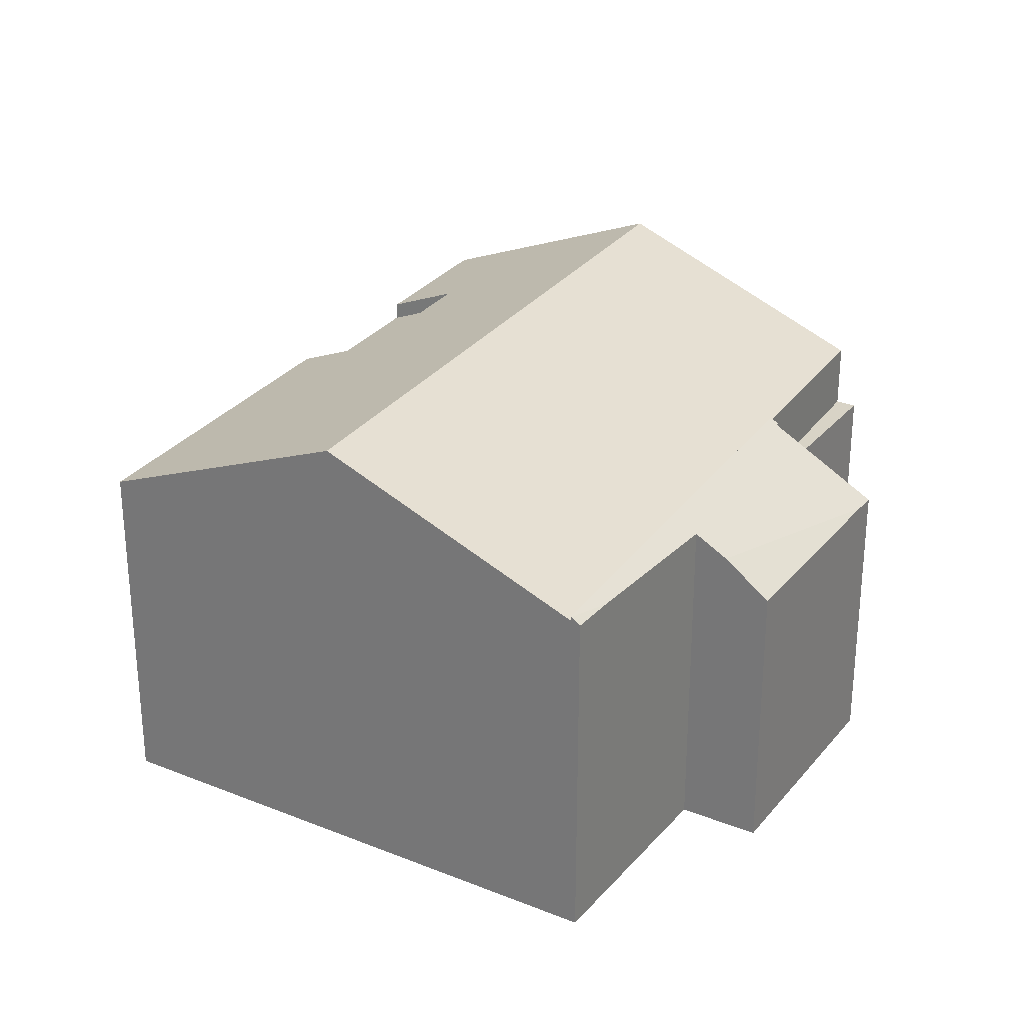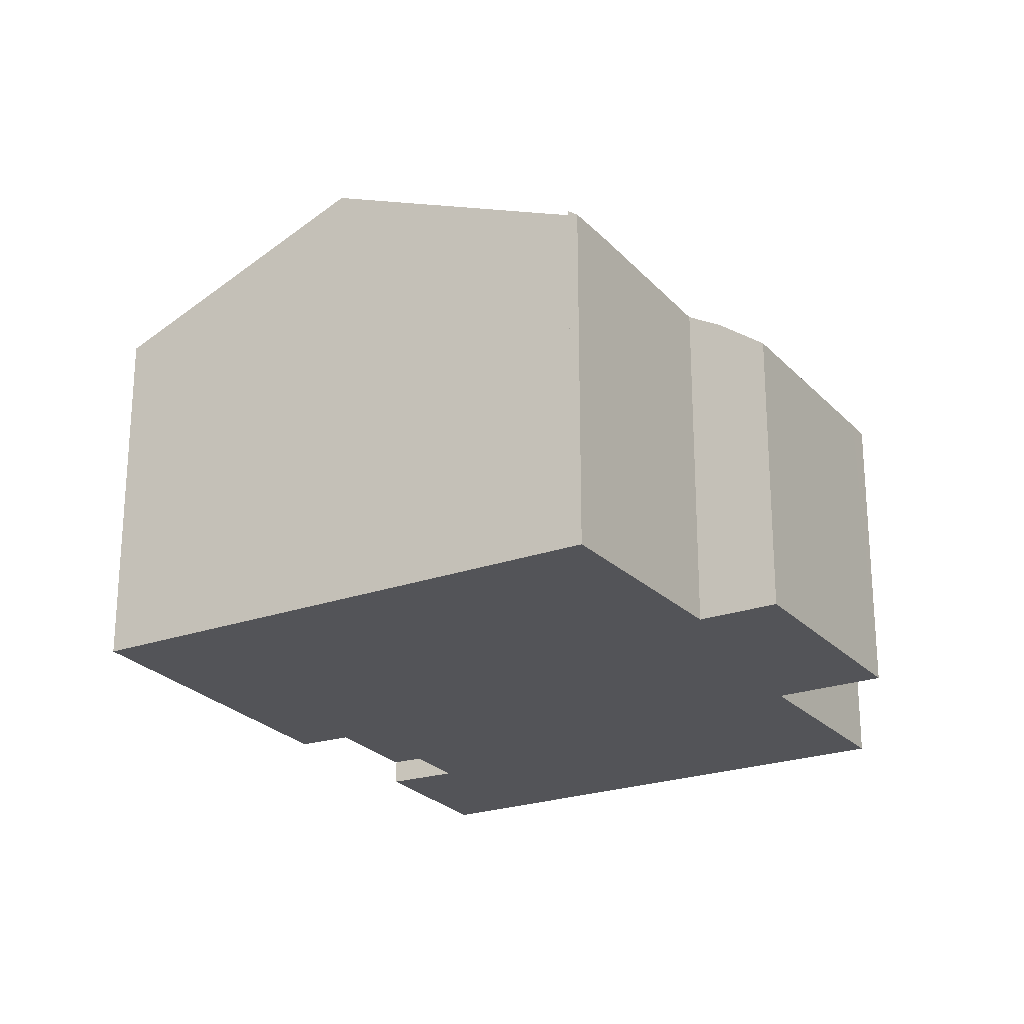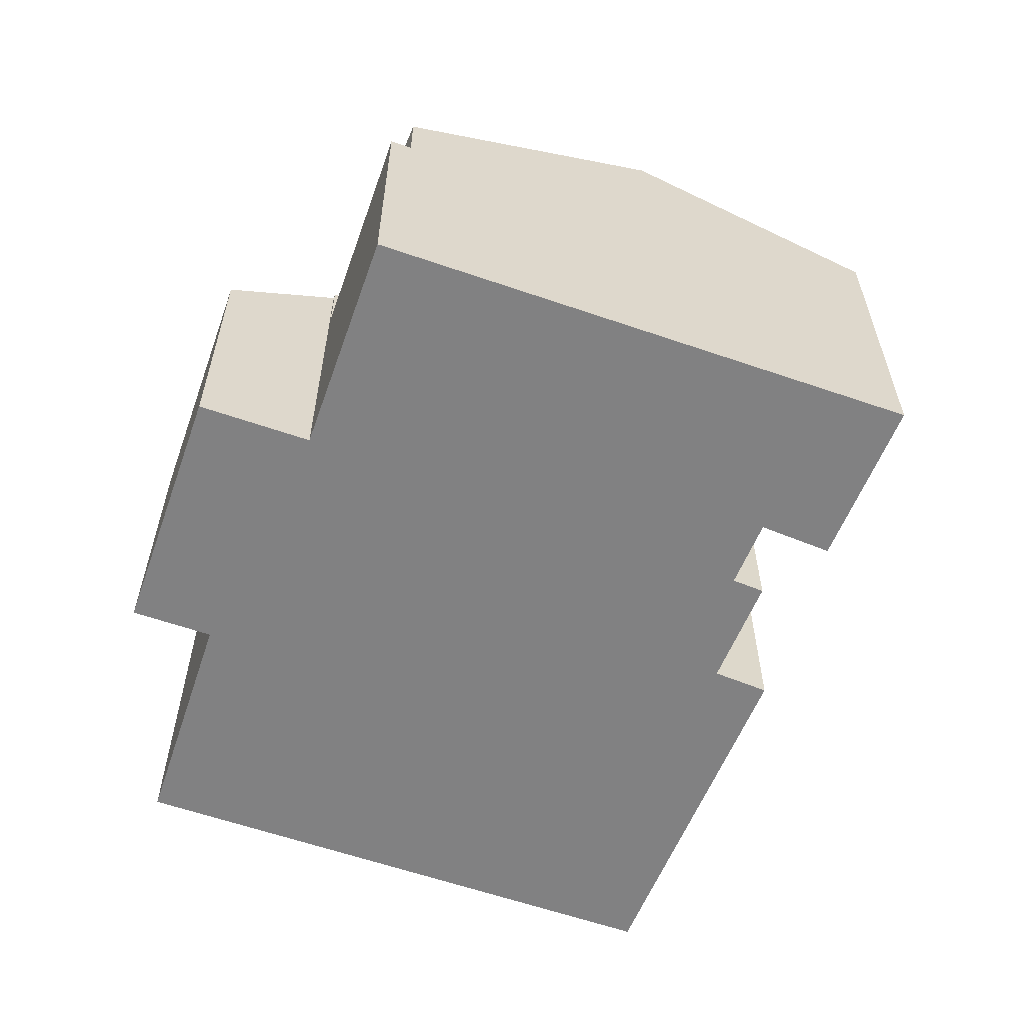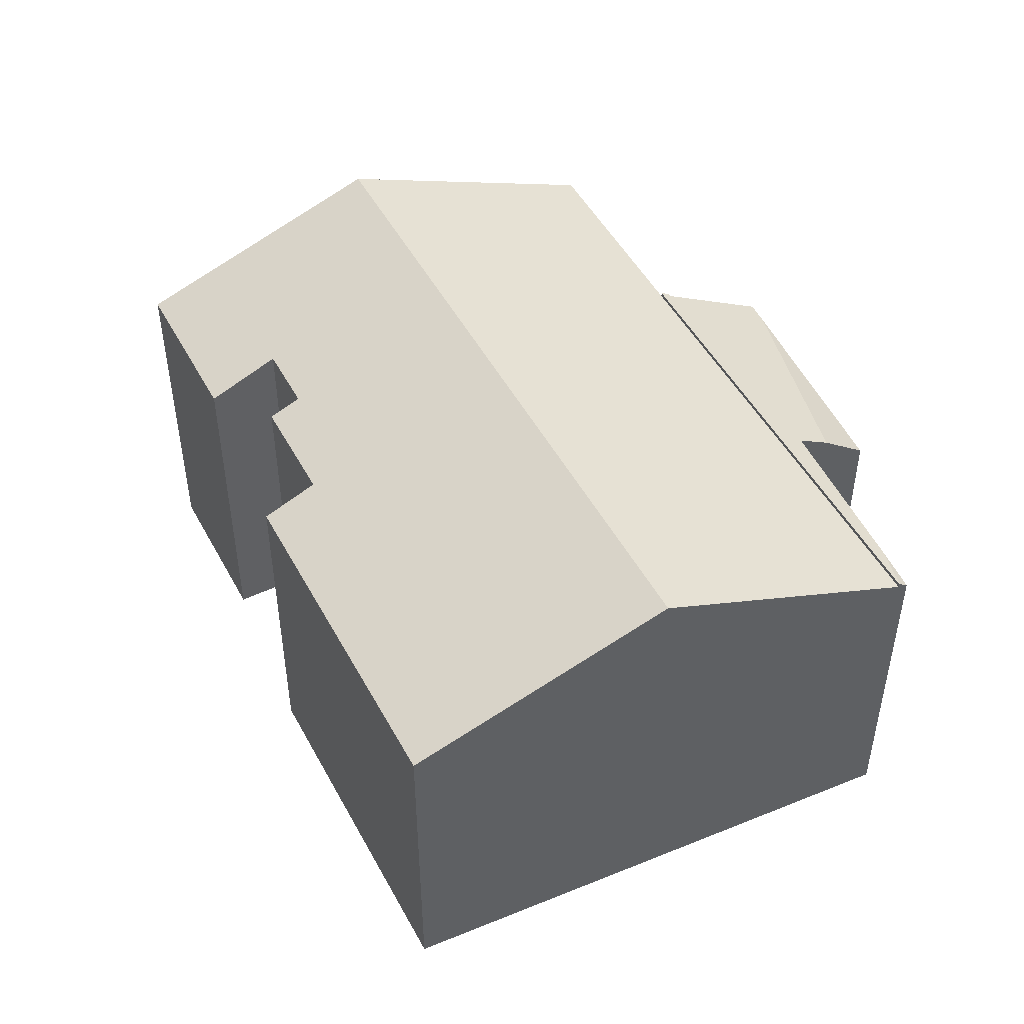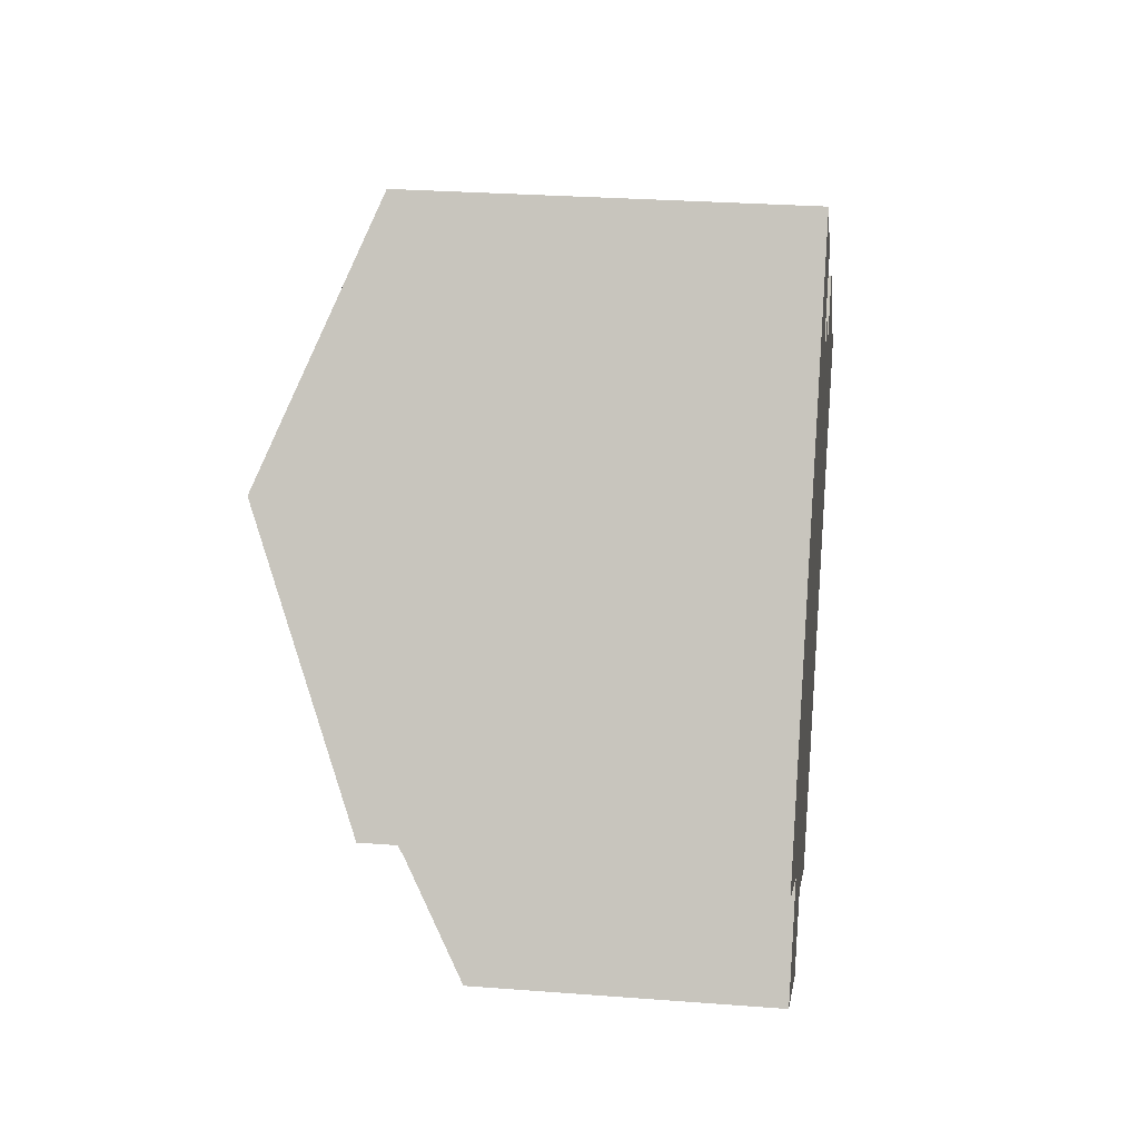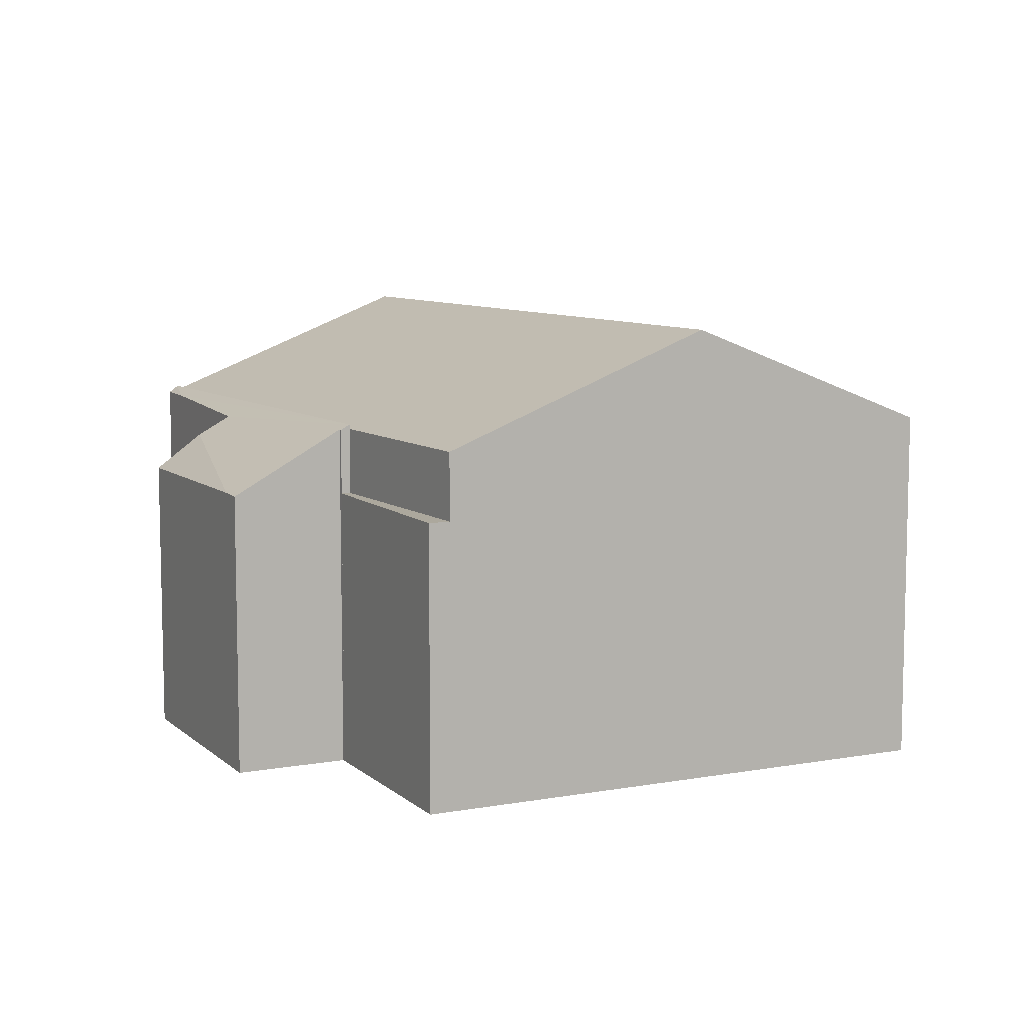
<metadata>
{"format":"obj","ext":"obj","renderer":"f3d","projection":"perspective","resolution":1024,"background":"white","views":[{"elev":27.8,"azim":150.6,"up":"+Y"},{"elev":-23.4,"azim":150.6,"up":"+Y"},{"elev":-60.5,"azim":-80.1,"up":"+Y"},{"elev":49.1,"azim":95.0,"up":"+Y"},{"elev":27.3,"azim":-83.2,"up":"+Z"},{"elev":8.6,"azim":-86.8,"up":"+Y"}]}
</metadata>
<code>
v  15.18 9.338 -9.407
v  16.44 9.524 -9.807
v  16.32 9.347 -10.02
v  4.342 7.74 -5.974
v  10.86 9.141 -7.086
v  10.41 8.634 -7.895
v  16.45 9.538 -9.784
v  5.3 9.538 -2.684
v  5.263 9.402 -2.957
v  3.754 7.72 -5.644
v  5.175 9.399 -2.907
v  9.771 7.701 -9.025
v  5.263 1.811e-16 -2.957
v  3.754 3.456e-16 -5.644
v  5.3 1.643e-16 -2.684
v  5.175 1.78e-16 -2.907
v  16.32 6.137e-16 -10.02
v  10.86 4.339e-16 -7.086
v  15.18 5.76e-16 -9.407
v  4.342 3.658e-16 -5.974
v  9.771 5.526e-16 -9.025
v  16.45 5.991e-16 -9.784
v  16.44 6.005e-16 -9.807
v  10.41 4.834e-16 -7.895
v  0 7.629 4.671e-16
v  5.3 7.629 -2.684
v  5.175 7.629 -2.907
v  0.285 7.629 0.508
v  0 0 0
v  0.285 -3.111e-17 0.508
v  5.3 9.415 -2.684
v  20.07 12.29 -3.351
v  16.45 9.415 -9.784
v  8.915 12.29 3.75
v  0.285 9.415 0.508
v  3.901 12.29 6.942
v  15.46 9.454 8.2
v  23.64 9.454 2.996
v  14.64 10.05 6.918
v  11.63 10.39 7.785
v  12.11 10.05 8.531
v  11.3 10.39 7.997
v  10.06 10.39 8.788
v  7.262 9.616 12.92
v  11.13 9.616 10.46
v  23.64 -1.835e-16 2.996
v  20.07 2.052e-16 -3.351
v  10.06 -5.381e-16 8.788
v  11.13 -6.407e-16 10.46
v  3.901 -4.251e-16 6.942
v  7.262 -7.914e-16 12.92
v  11.63 -4.767e-16 7.785
v  12.11 -5.224e-16 8.531
v  14.64 -4.236e-16 6.918
v  15.46 -5.021e-16 8.2
v  11.3 -4.897e-16 7.997
g defaultobject
f 1 2 3
f 4 5 6
f 1 7 2
f 7 1 8
f 8 1 5
f 8 5 9
f 9 5 4
f 9 4 10
f 8 9 11
f 4 6 12
f 10 13 9
f 13 10 14
f 11 15 8
f 15 11 16
f 13 11 9
f 11 13 16
f 17 1 3
f 1 17 5
f 5 17 18
f 18 17 19
f 4 14 10
f 14 4 12
f 14 12 20
f 20 12 21
f 15 7 8
f 7 15 22
f 22 2 7
f 2 22 3
f 3 22 17
f 17 22 23
f 18 6 5
f 6 18 12
f 12 18 21
f 21 18 24
f 20 13 14
f 22 15 23
f 17 23 15
f 19 17 15
f 18 19 15
f 24 18 15
f 21 24 15
f 13 21 15
f 20 21 13
f 16 13 15
f 25 26 27
f 26 25 28
f 29 28 25
f 28 29 30
f 30 26 28
f 26 30 15
f 15 27 26
f 27 15 16
f 16 25 27
f 25 16 29
f 29 15 30
f 15 29 16
f 31 32 33
f 32 31 34
f 34 31 35
f 34 35 36
f 32 37 38
f 37 32 39
f 39 32 34
f 39 34 40
f 39 40 41
f 40 34 42
f 42 34 43
f 43 44 45
f 44 43 34
f 44 34 36
f 46 32 38
f 32 46 33
f 33 46 47
f 33 47 22
f 45 48 43
f 48 45 49
f 22 31 33
f 31 22 15
f 31 15 35
f 35 15 30
f 30 36 35
f 36 30 44
f 44 30 50
f 44 50 51
f 52 41 40
f 41 52 53
f 54 37 39
f 37 54 55
f 51 45 44
f 45 51 49
f 48 42 43
f 42 48 40
f 40 48 52
f 52 48 56
f 53 39 41
f 39 53 54
f 55 38 37
f 38 55 46
f 22 48 15
f 48 22 56
f 56 22 52
f 52 22 53
f 53 22 54
f 54 22 55
f 55 22 46
f 46 22 47
f 15 50 30
f 50 15 51
f 51 15 48
f 51 48 49

</code>
